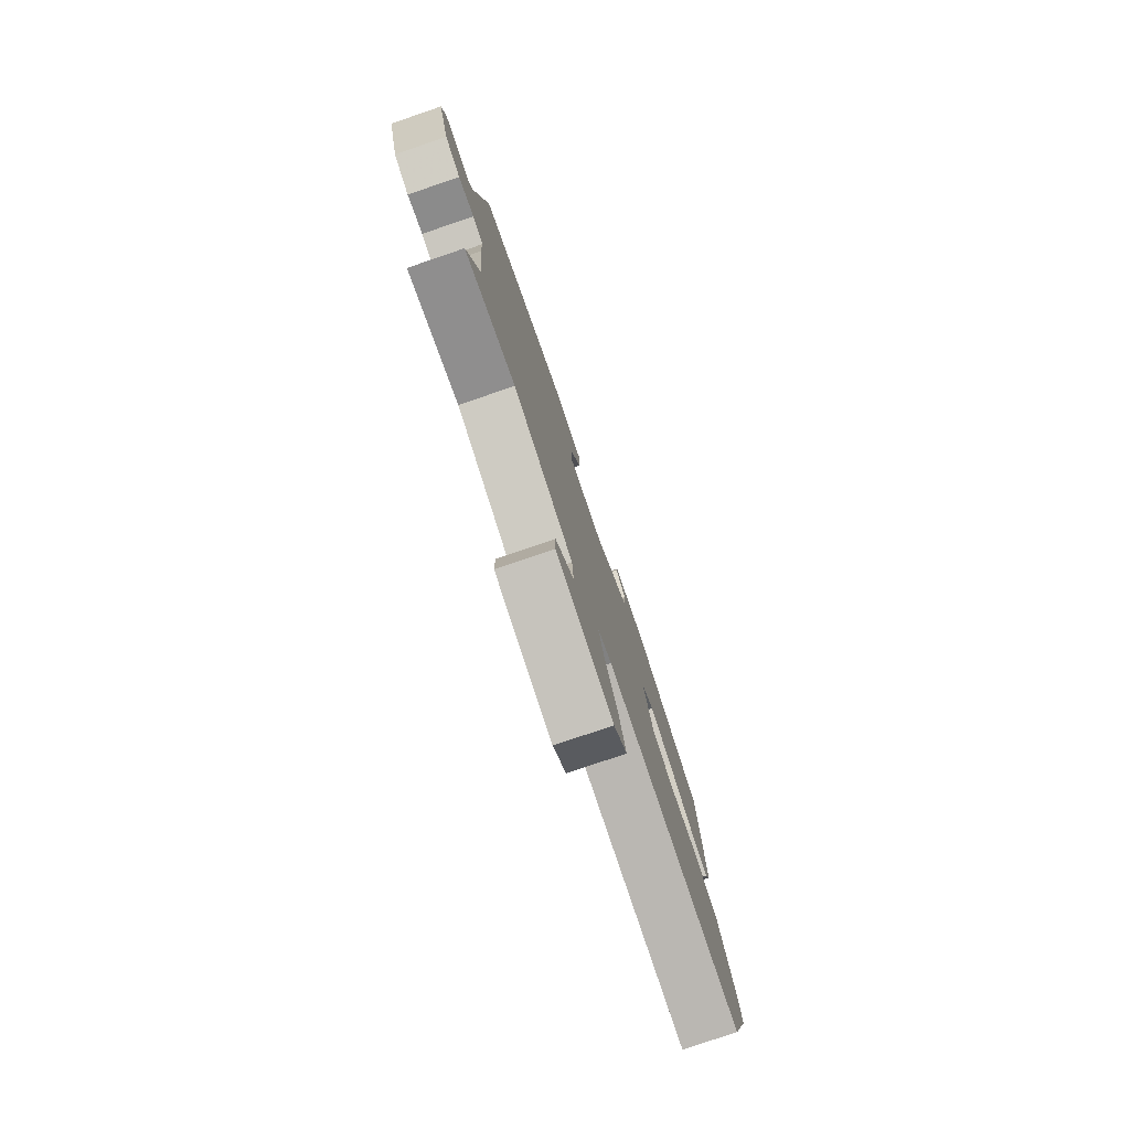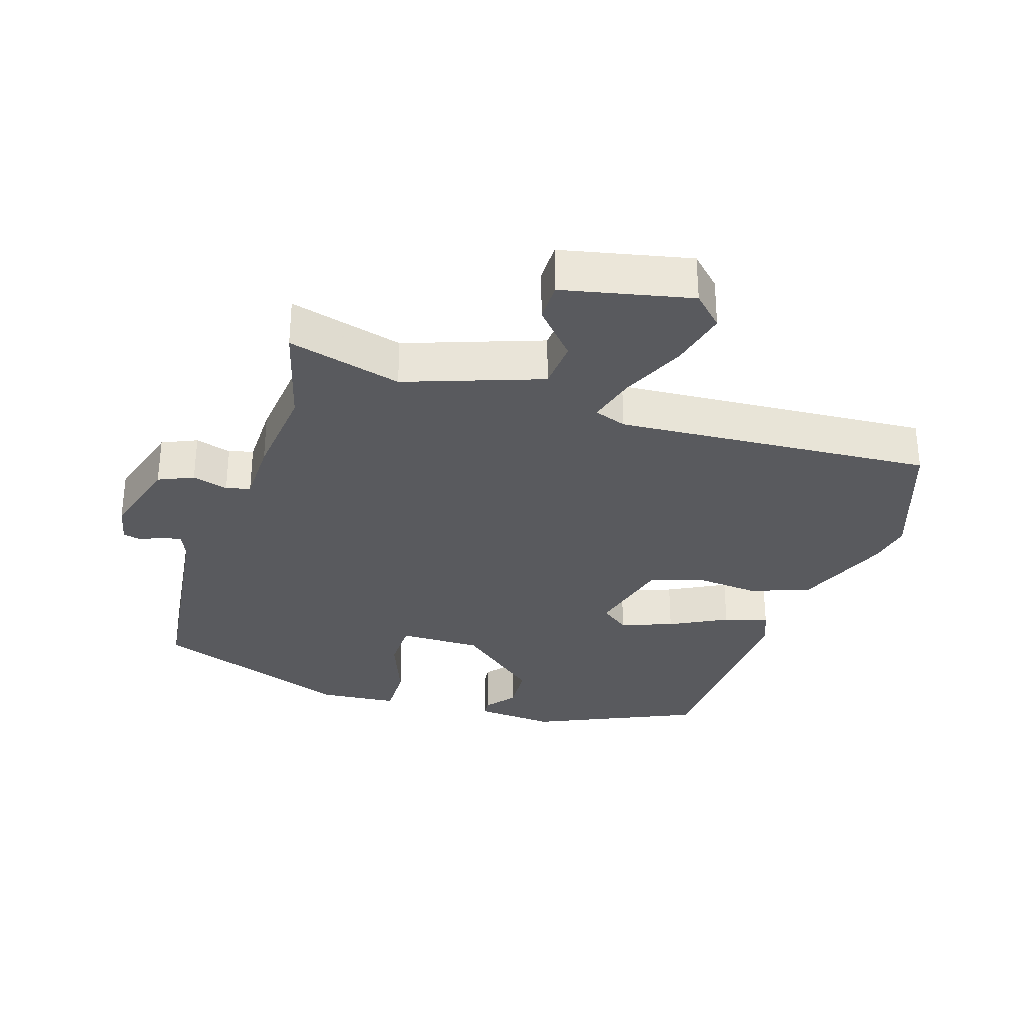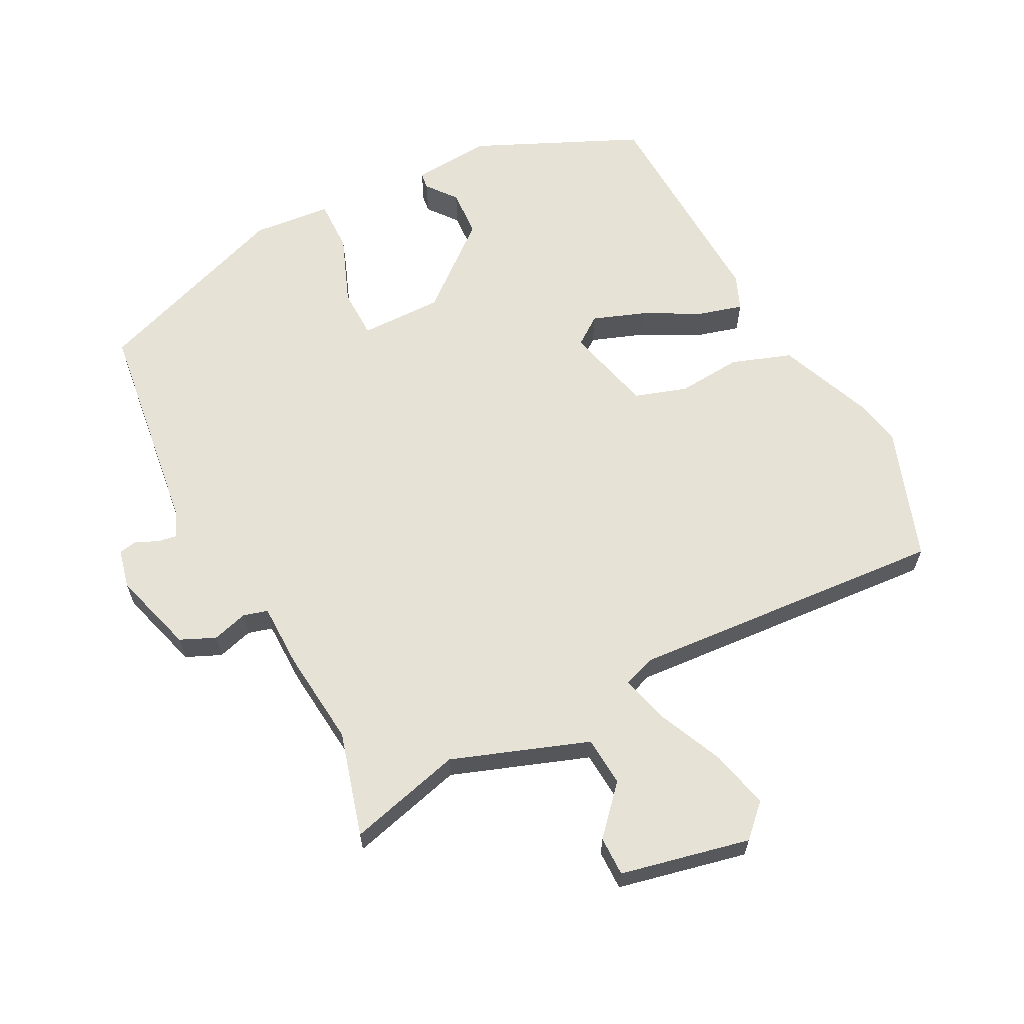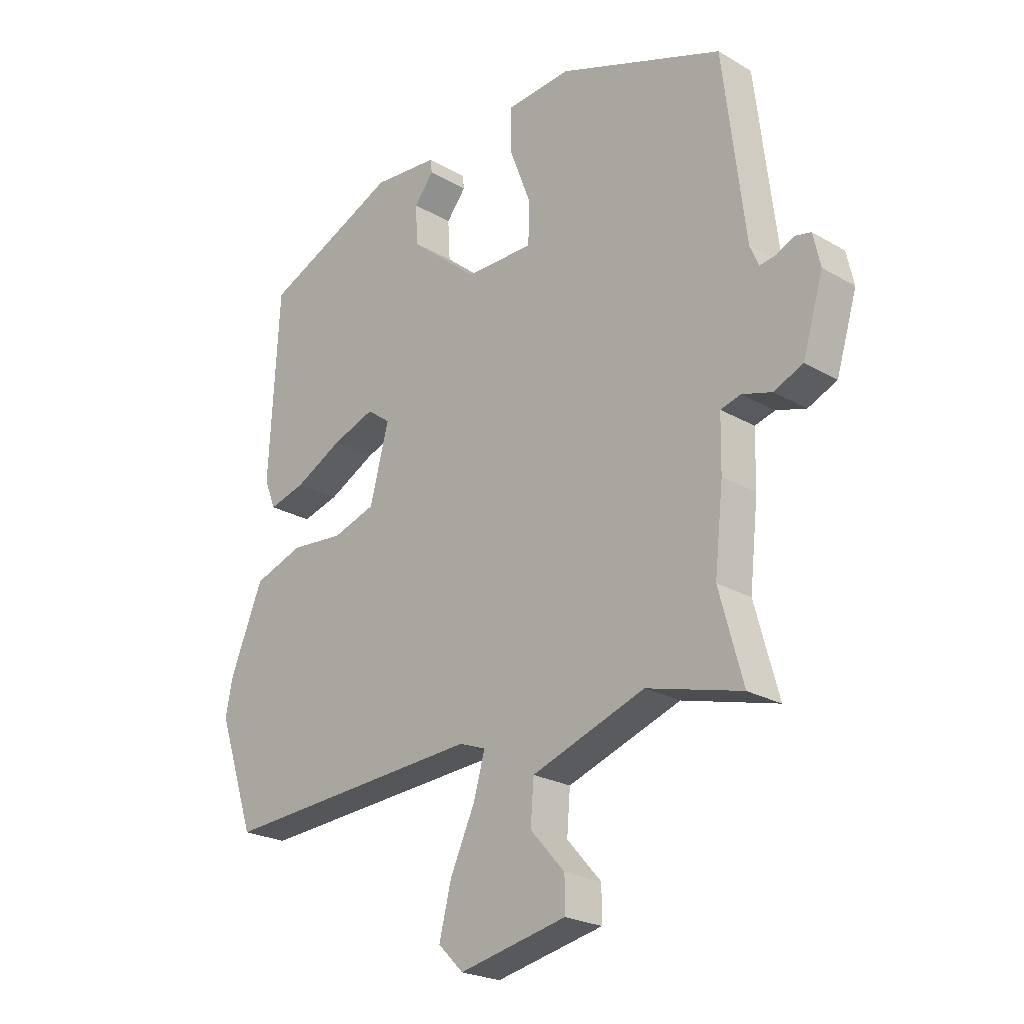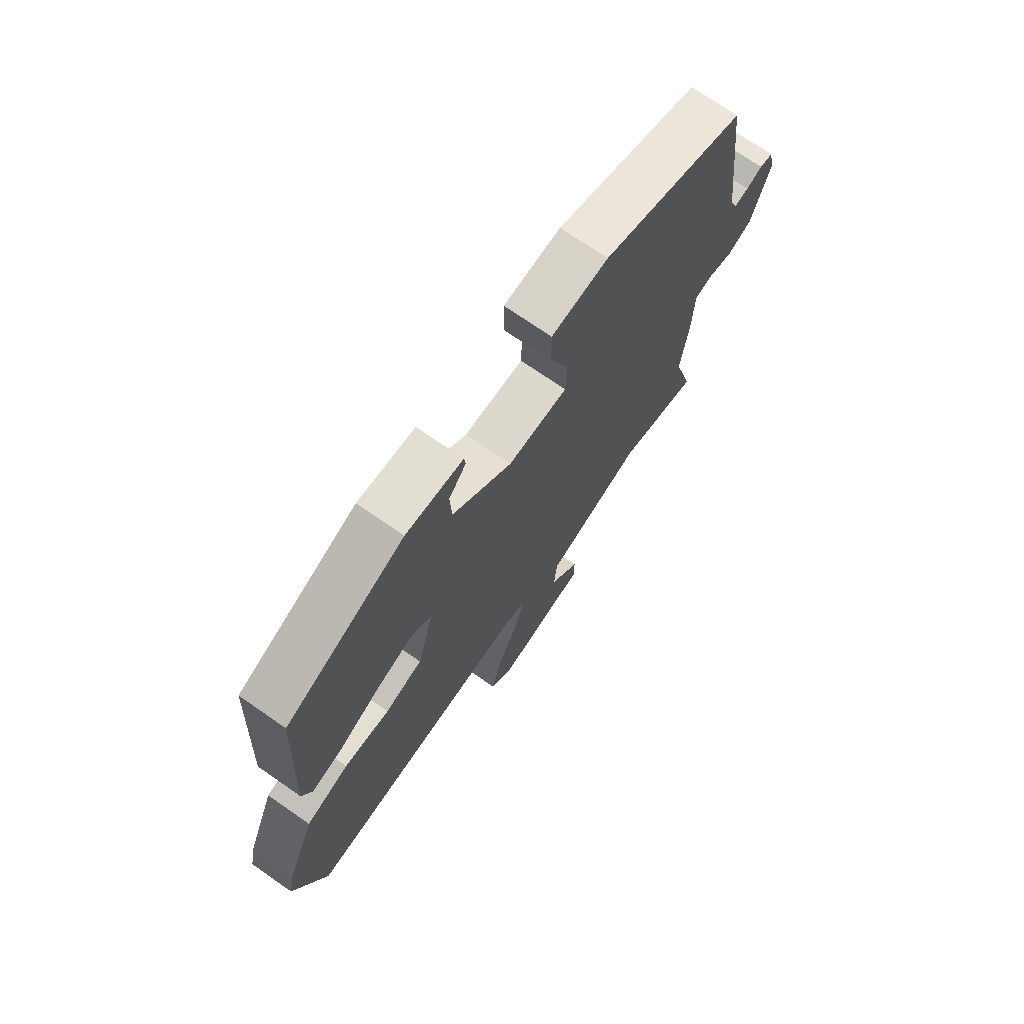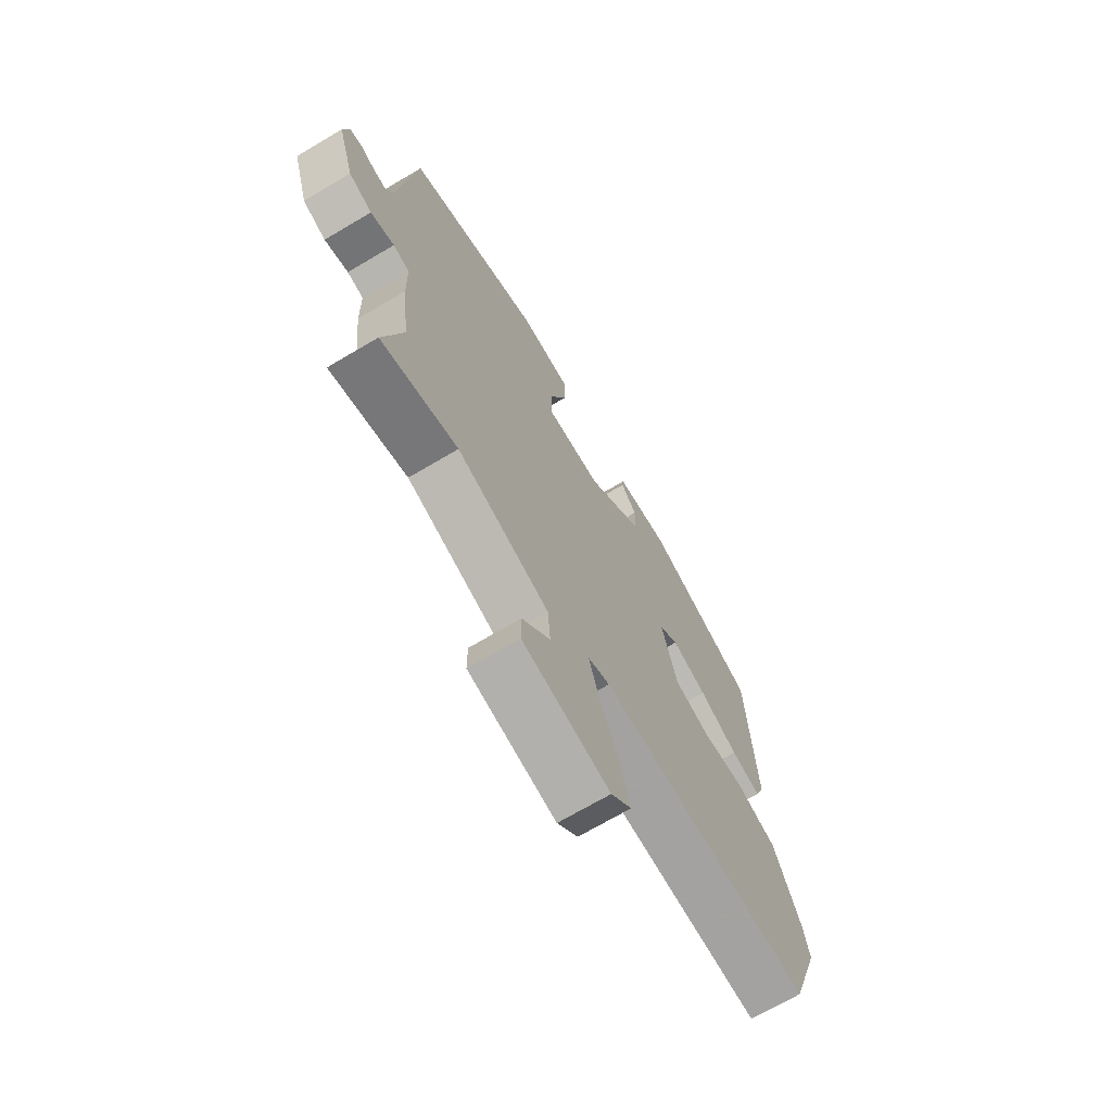
<metadata>
{"format":"obj","ext":"obj","renderer":"f3d","projection":"perspective","resolution":1024,"background":"white","views":[{"elev":-79.1,"azim":108.8,"up":"+Z"},{"elev":-31.6,"azim":162.6,"up":"+Y"},{"elev":63.3,"azim":153.2,"up":"+Y"},{"elev":-23.5,"azim":45.8,"up":"+Z"},{"elev":72.1,"azim":-55.2,"up":"+Z"},{"elev":-69.9,"azim":120.6,"up":"+Z"}]}
</metadata>
<code>
v -0.464 0.07 0.4
v -0.215 0.07 0.51
v -0.095 0.07 0.5
v -0.092 0.07 0.475
v -0.128 0.07 0.43
v -0.124 0.07 0.358
v 0.001 0.07 0.253
v 0.126 0.07 0.253
v 0.128 0.07 0.329
v 0.089 0.07 0.432
v 0.088 0.07 0.512
v 0.207 0.07 0.522
v 0.51 0.07 0.41
v 0.55 0.07 0.079
v 0.566 0.07 0.041
v 0.596 0.07 0.046
v 0.629 0.07 0.061
v 0.657 0.07 0.055
v 0.67 0.07 -0.004
v 0.632 0.07 -0.129
v 0.579 0.07 -0.152
v 0.525 0.07 -0.136
v 0.488 0.07 -0.146
v 0.486 0.07 -0.243
v 0.47 0.07 -0.389
v 0.513 0.07 -0.547
v 0.34 0.07 -0.5
v 0.133 0.07 -0.572
v 0.127 0.07 -0.647
v 0.19 0.07 -0.718
v 0.19 0.07 -0.778
v -0.006 0.07 -0.819
v -0.052 0.07 -0.773
v -0.03 0.07 -0.684
v 0.015 0.07 -0.586
v 0.036 0.07 -0.512
v -0.013 0.07 -0.494
v -0.492 0.07 -0.524
v -0.56 0.07 -0.323
v -0.547 0.07 -0.257
v -0.487 0.07 -0.111
v -0.396 0.07 -0.08
v -0.299 0.07 -0.089
v -0.22 0.07 -0.064
v -0.185 0.07 0.069
v -0.228 0.07 0.101
v -0.307 0.07 0.073
v -0.394 0.07 0.028
v -0.461 0.07 0.01
v -0.482 0.07 0.063
v -0.464 0 0.4
v -0.215 0 0.51
v -0.095 0 0.5
v -0.092 0 0.475
v -0.128 0 0.43
v -0.124 0 0.358
v 0.001 0 0.253
v 0.126 0 0.253
v 0.128 0 0.329
v 0.089 0 0.432
v 0.088 0 0.512
v 0.207 0 0.522
v 0.51 0 0.41
v 0.55 0 0.079
v 0.566 0 0.041
v 0.596 0 0.046
v 0.629 0 0.061
v 0.657 0 0.055
v 0.67 0 -0.004
v 0.632 0 -0.129
v 0.579 0 -0.152
v 0.525 0 -0.136
v 0.488 0 -0.146
v 0.486 0 -0.243
v 0.47 0 -0.389
v 0.513 0 -0.547
v 0.34 0 -0.5
v 0.133 0 -0.572
v 0.127 0 -0.647
v 0.19 0 -0.718
v 0.19 0 -0.778
v -0.006 0 -0.819
v -0.052 0 -0.773
v -0.03 0 -0.684
v 0.015 0 -0.586
v 0.036 0 -0.512
v -0.013 0 -0.494
v -0.492 0 -0.524
v -0.56 0 -0.323
v -0.547 0 -0.257
v -0.487 0 -0.111
v -0.396 0 -0.08
v -0.299 0 -0.089
v -0.22 0 -0.064
v -0.185 0 0.069
v -0.228 0 0.101
v -0.307 0 0.073
v -0.394 0 0.028
v -0.461 0 0.01
v -0.482 0 0.063
f 1 2 3
f 50 1 3
f 49 50 3
f 48 49 3
f 47 48 3
f 41 42 43
f 40 41 43
f 39 40 43
f 38 39 43
f 37 38 43
f 36 37 43 44
f 33 34 35
f 32 33 35
f 31 32 35
f 30 31 35
f 29 30 35
f 28 29 35 36
f 36 44 45
f 28 36 45
f 27 28 45
f 23 24 25
f 20 21 22
f 19 20 22
f 18 19 22
f 17 18 22
f 16 17 22
f 15 16 22 23
f 14 15 23
f 13 14 23
f 12 13 23
f 11 12 23
f 10 11 23
f 9 10 23
f 8 9 23 25
f 3 4 5
f 47 3 5
f 46 47 5 6
f 26 27 45
f 25 26 45
f 8 25 45
f 7 8 45
f 6 7 45 46
f 53 52 51
f 53 51 100
f 53 100 99
f 53 99 98
f 53 98 97
f 93 92 91
f 93 91 90
f 93 90 89
f 93 89 88
f 93 88 87
f 94 93 87 86
f 85 84 83
f 85 83 82
f 85 82 81
f 85 81 80
f 85 80 79
f 86 85 79 78
f 95 94 86
f 95 86 78
f 95 78 77
f 75 74 73
f 72 71 70
f 72 70 69
f 72 69 68
f 72 68 67
f 72 67 66
f 73 72 66 65
f 73 65 64
f 73 64 63
f 73 63 62
f 73 62 61
f 73 61 60
f 73 60 59
f 75 73 59 58
f 55 54 53
f 55 53 97
f 56 55 97 96
f 95 77 76
f 95 76 75
f 95 75 58
f 95 58 57
f 96 95 57 56
f 1 51 52 2
f 2 52 53 3
f 3 53 54 4
f 4 54 55 5
f 5 55 56 6
f 6 56 57 7
f 7 57 58 8
f 8 58 59 9
f 9 59 60 10
f 10 60 61 11
f 11 61 62 12
f 12 62 63 13
f 13 63 64 14
f 14 64 65 15
f 15 65 66 16
f 16 66 67 17
f 17 67 68 18
f 18 68 69 19
f 19 69 70 20
f 20 70 71 21
f 21 71 72 22
f 22 72 73 23
f 23 73 74 24
f 24 74 75 25
f 25 75 76 26
f 26 76 77 27
f 27 77 78 28
f 28 78 79 29
f 29 79 80 30
f 30 80 81 31
f 31 81 82 32
f 32 82 83 33
f 33 83 84 34
f 34 84 85 35
f 35 85 86 36
f 36 86 87 37
f 37 87 88 38
f 38 88 89 39
f 39 89 90 40
f 40 90 91 41
f 41 91 92 42
f 42 92 93 43
f 43 93 94 44
f 44 94 95 45
f 45 95 96 46
f 46 96 97 47
f 47 97 98 48
f 48 98 99 49
f 49 99 100 50
f 50 100 51 1

</code>
